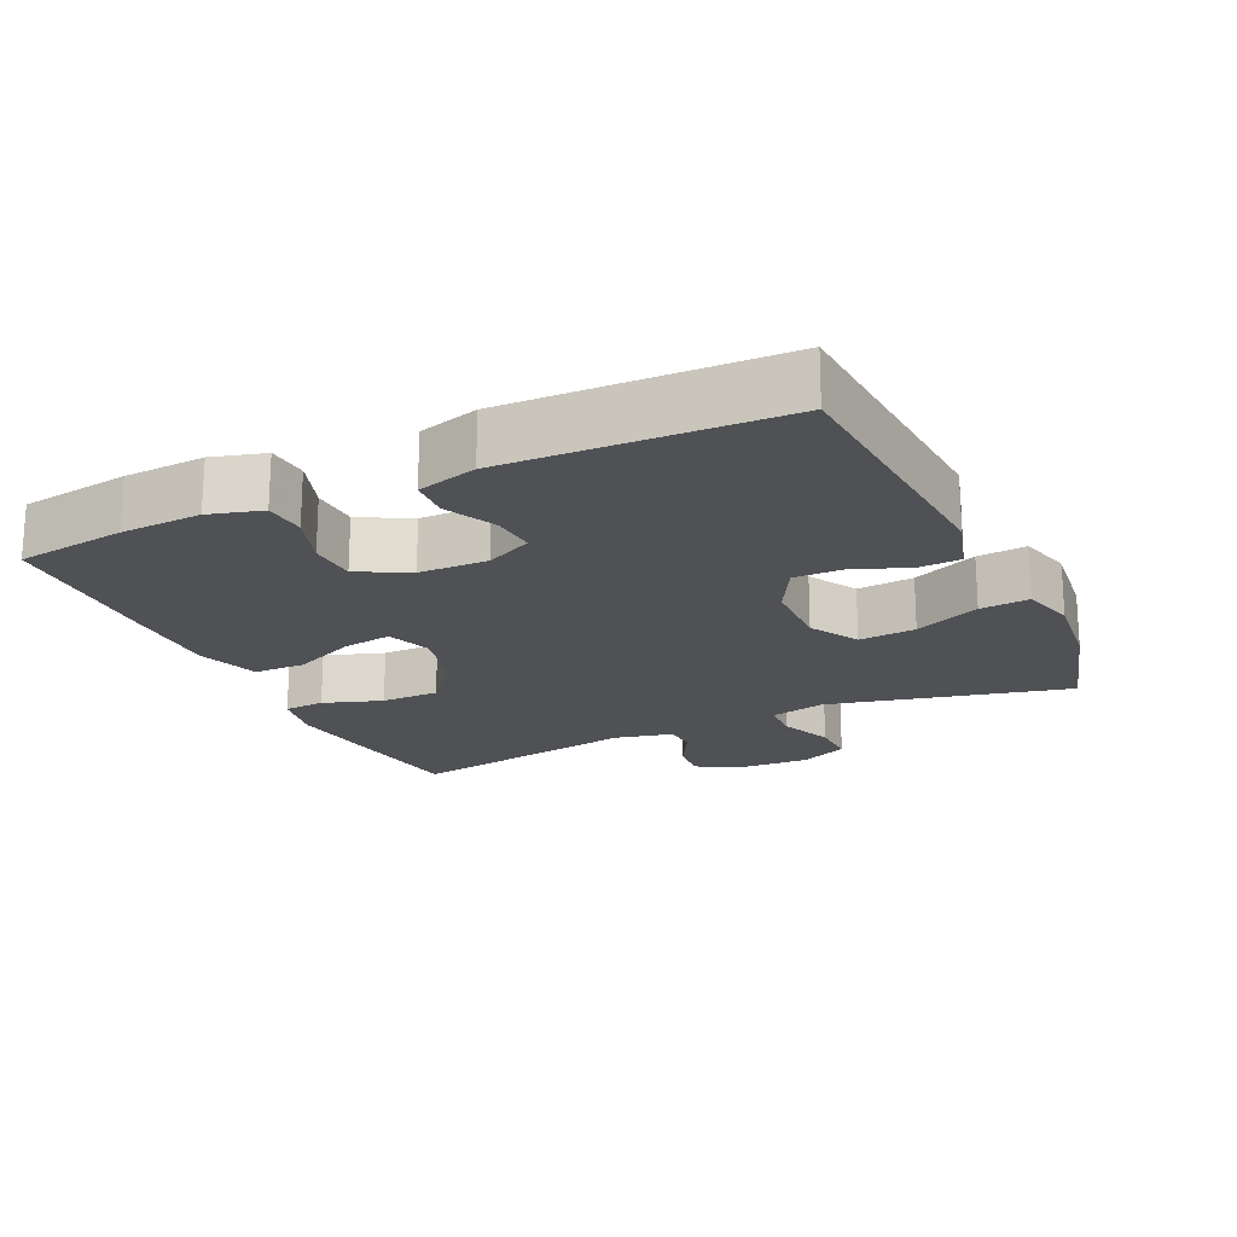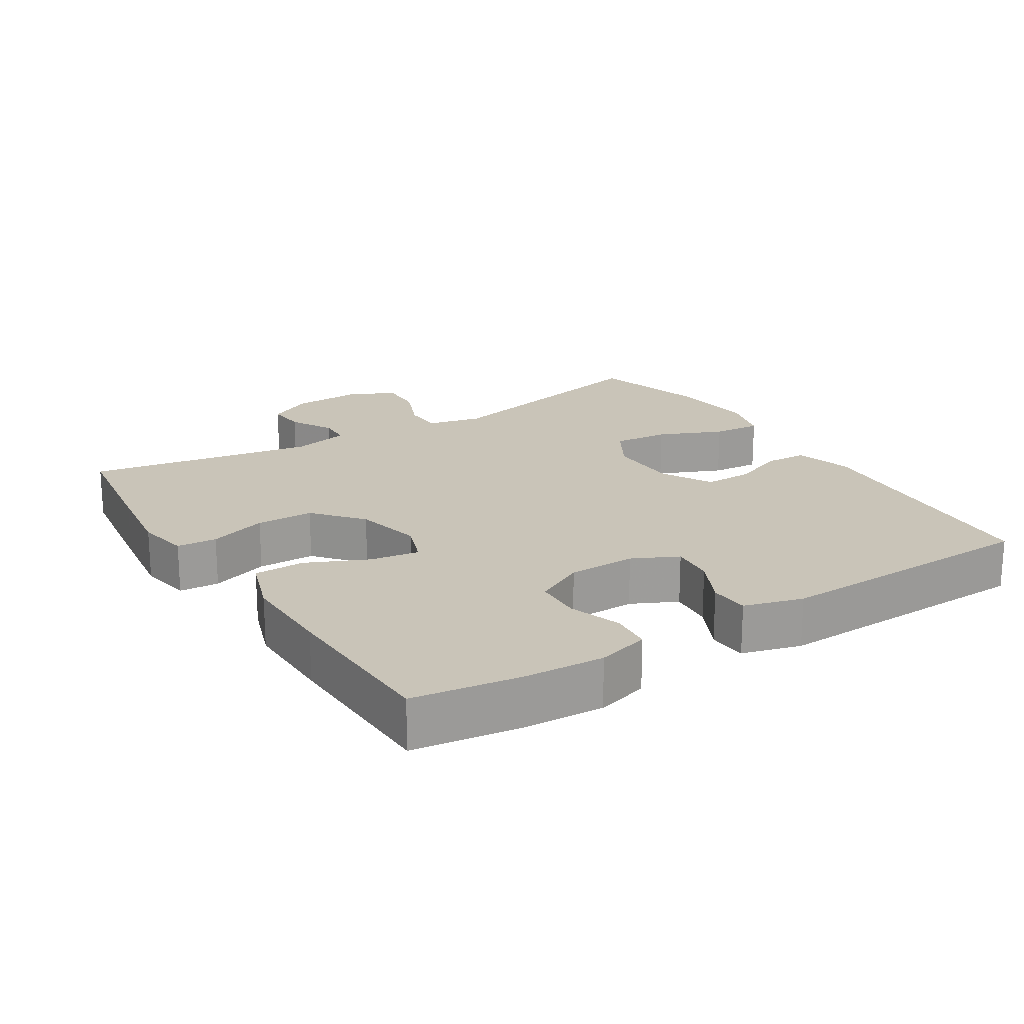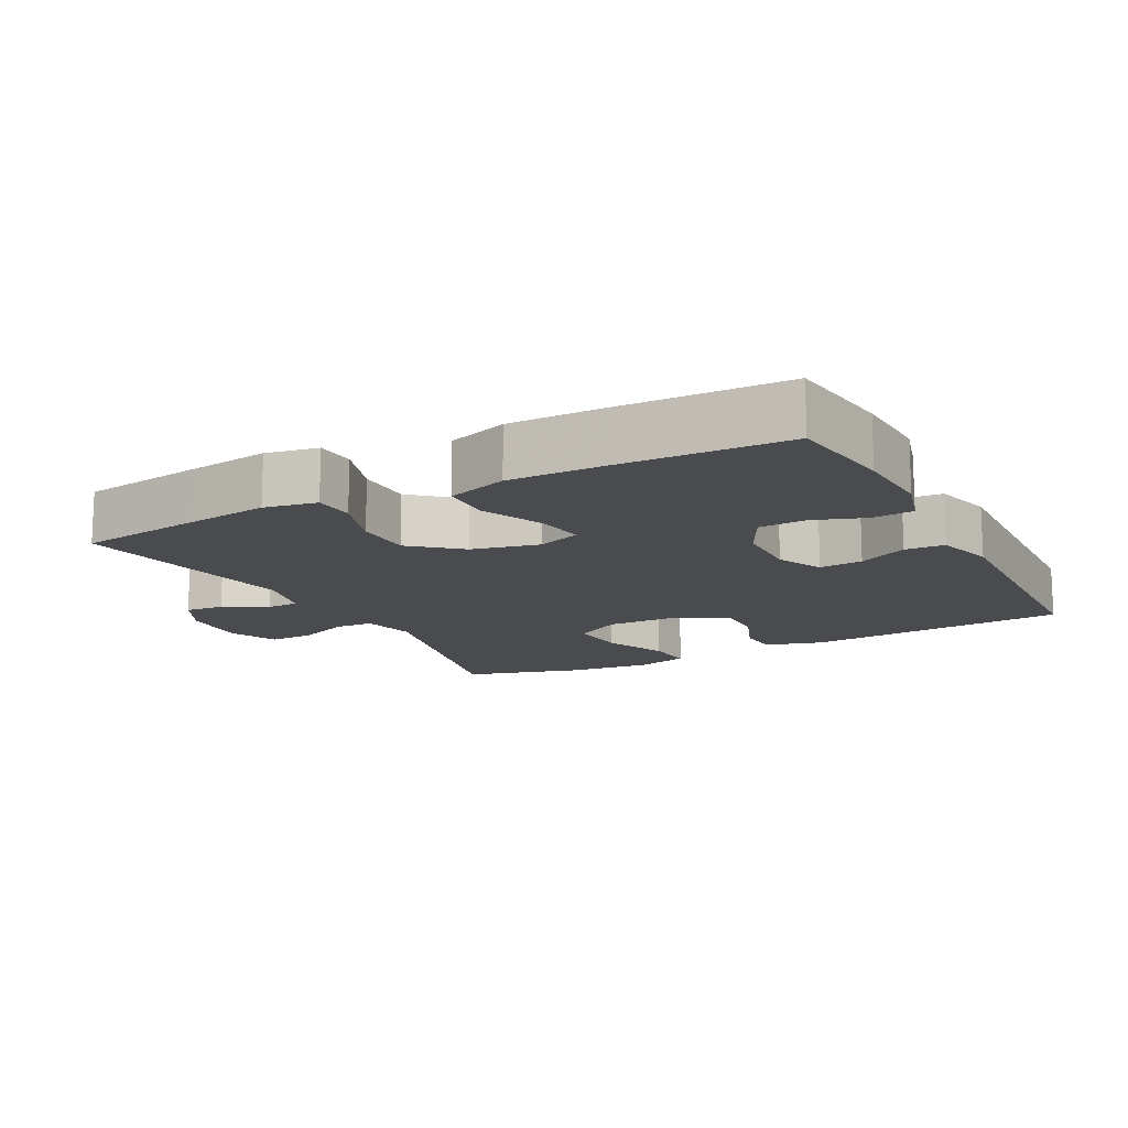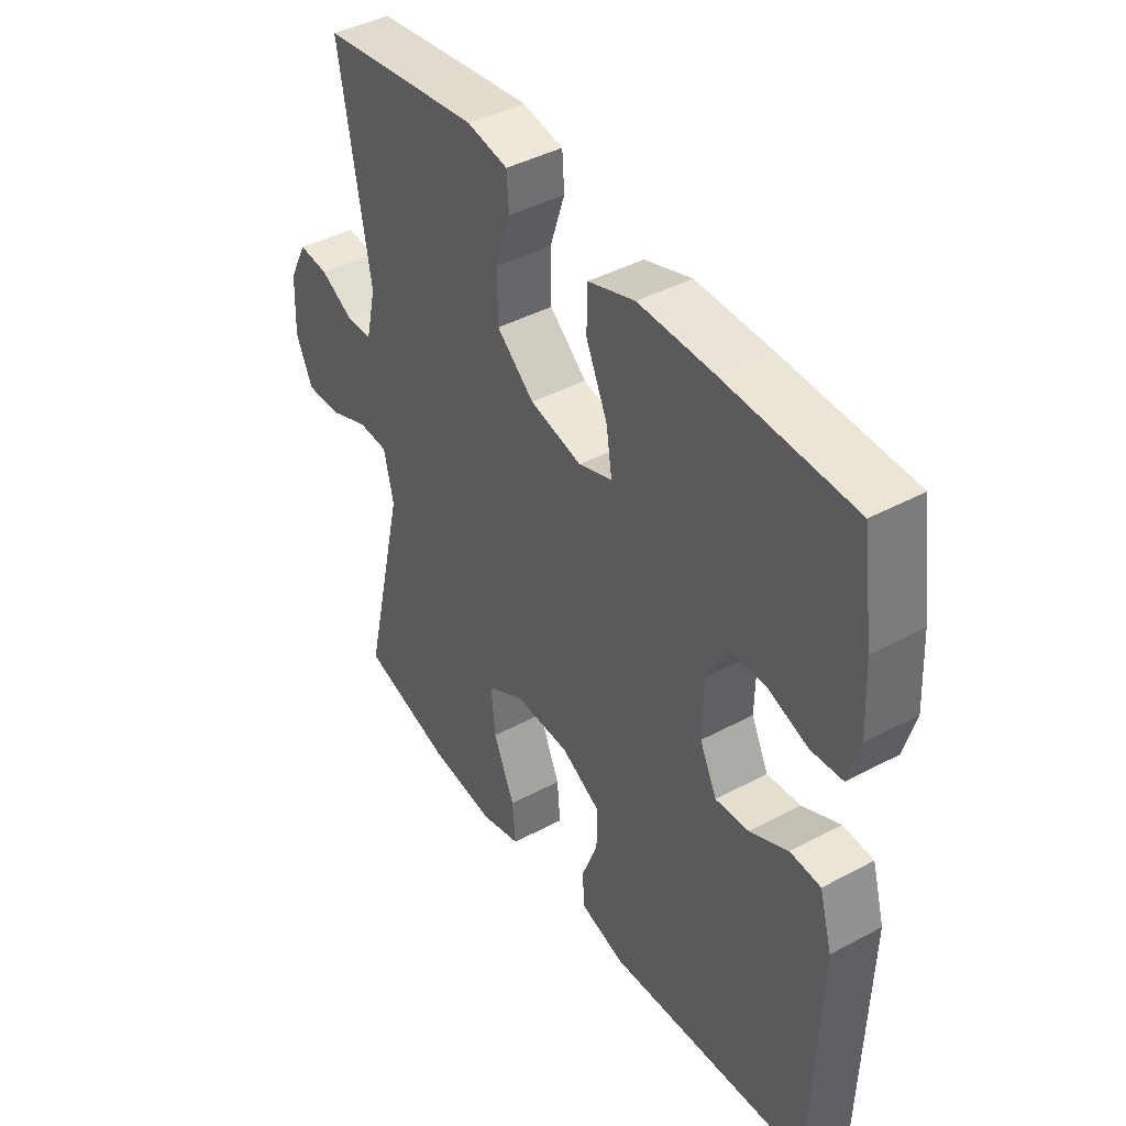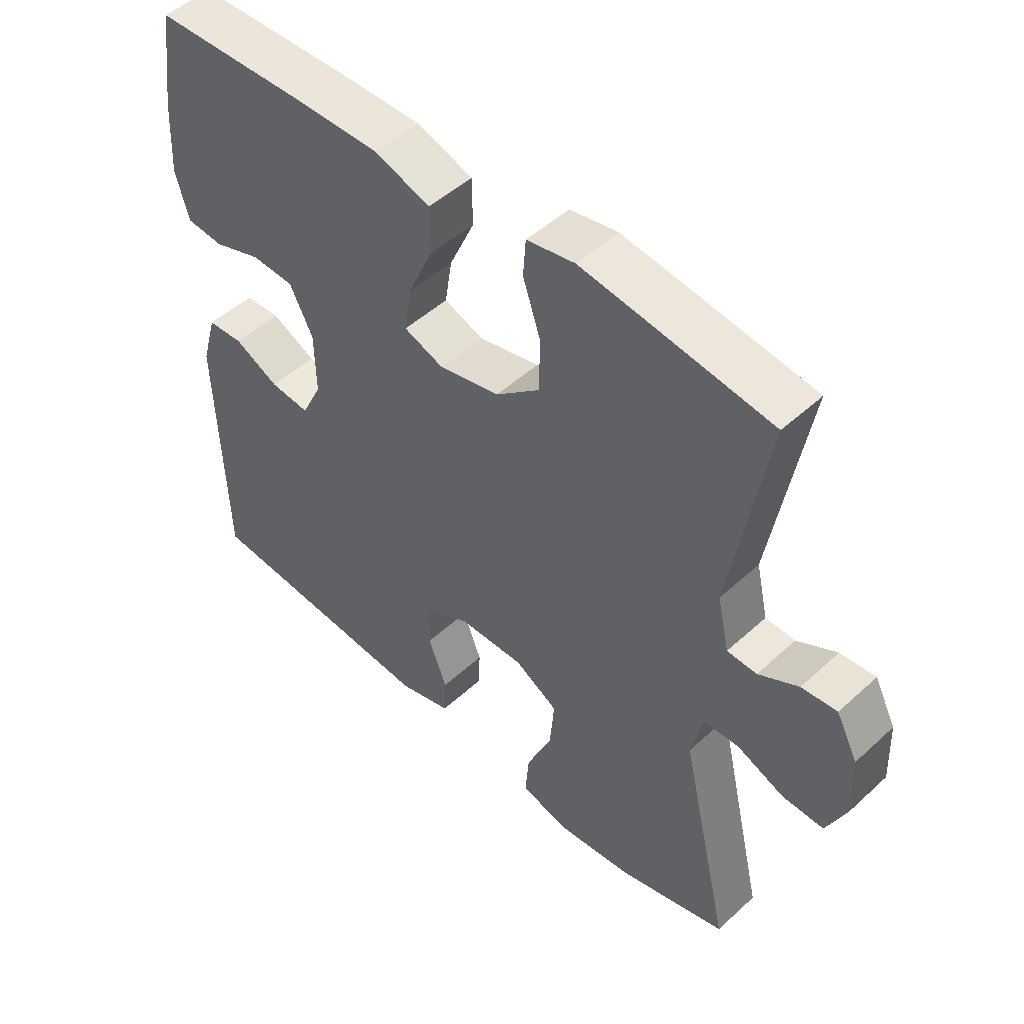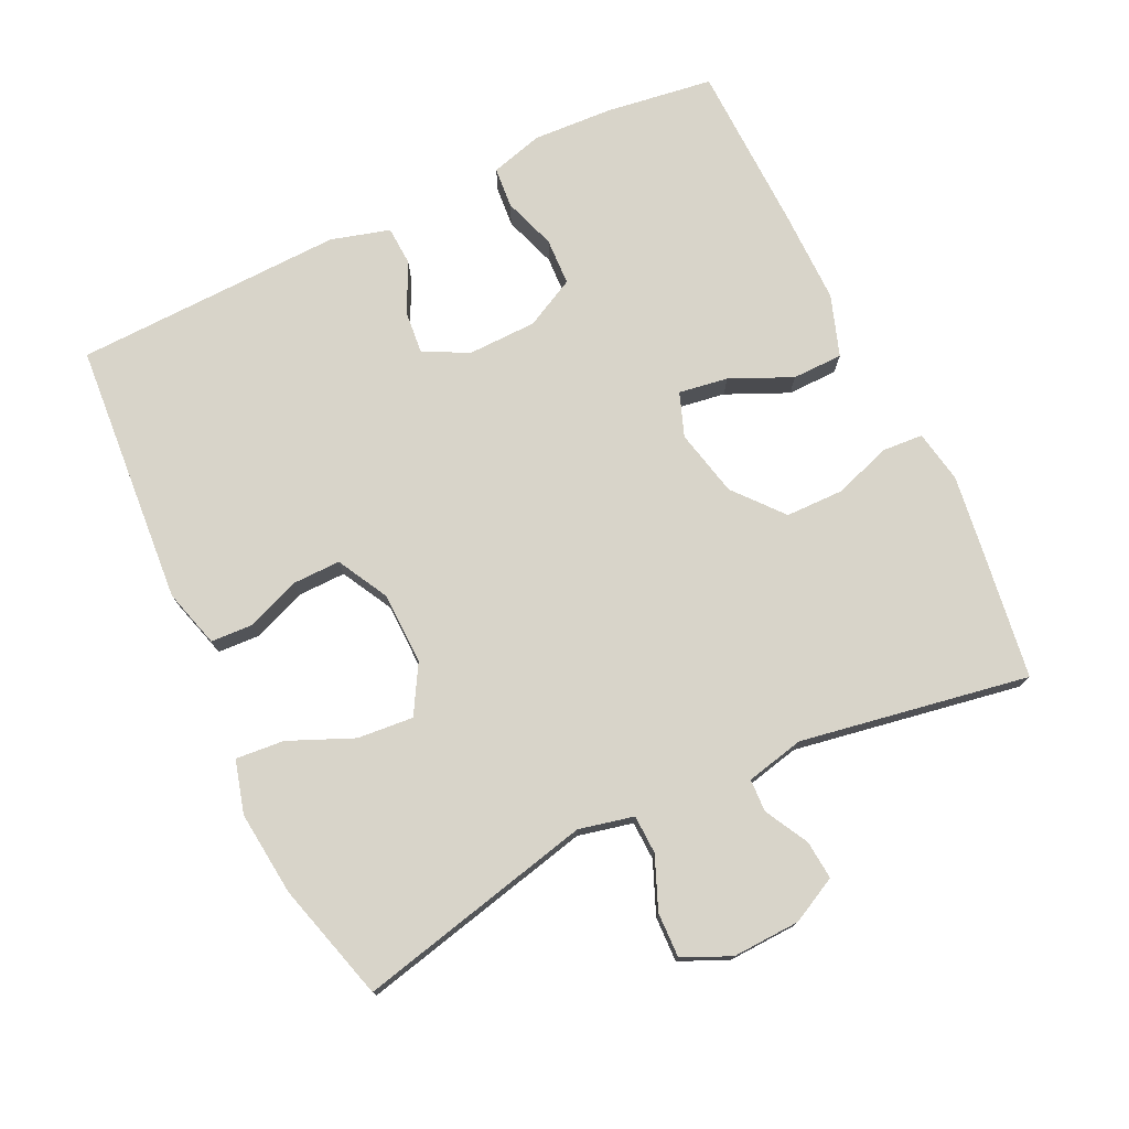
<metadata>
{"format":"obj","ext":"obj","renderer":"f3d","projection":"perspective","resolution":1024,"background":"white","views":[{"elev":-19.8,"azim":114.9,"up":"+Y"},{"elev":20.1,"azim":57.8,"up":"+Y"},{"elev":-14.0,"azim":27.6,"up":"+Y"},{"elev":42.4,"azim":57.3,"up":"+Z"},{"elev":49.1,"azim":-135.4,"up":"+Z"},{"elev":75.7,"azim":-115.5,"up":"+Y"}]}
</metadata>
<code>
v 0.5 0.07 0.5
v 0.522 0.07 0.344
v 0.528 0.07 0.229
v 0.507 0.07 0.154
v 0.448 0.07 0.149
v 0.372 0.07 0.175
v 0.304 0.07 0.172
v 0.267 0.07 0.1
v 0.265 0.07 0.002
v 0.297 0.07 -0.064
v 0.36 0.07 -0.058
v 0.431 0.07 -0.023
v 0.488 0.07 -0.026
v 0.512 0.07 -0.111
v 0.5 0.07 -0.5
v 0.119 0.07 -0.529
v 0.035 0.07 -0.505
v 0.032 0.07 -0.445
v 0.062 0.07 -0.368
v 0.063 0.07 -0.298
v -0.011 0.07 -0.258
v -0.115 0.07 -0.256
v -0.184 0.07 -0.296
v -0.177 0.07 -0.377
v -0.137 0.07 -0.47
v -0.131 0.07 -0.54
v -0.207 0.07 -0.561
v -0.329 0.07 -0.548
v -0.5 0.07 -0.5
v -0.421 0.07 -0.158
v -0.439 0.07 -0.079
v -0.495 0.07 -0.077
v -0.57 0.07 -0.108
v -0.635 0.07 -0.11
v -0.666 0.07 -0.041
v -0.662 0.07 0.057
v -0.628 0.07 0.123
v -0.572 0.07 0.118
v -0.509 0.07 0.084
v -0.462 0.07 0.086
v -0.443 0.07 0.17
v -0.5 0.07 0.5
v -0.318 0.07 0.526
v -0.201 0.07 0.542
v -0.125 0.07 0.528
v -0.121 0.07 0.47
v -0.149 0.07 0.386
v -0.148 0.07 0.303
v -0.078 0.07 0.244
v 0.019 0.07 0.222
v 0.082 0.07 0.245
v 0.071 0.07 0.316
v 0.031 0.07 0.405
v 0.032 0.07 0.478
v 0.12 0.07 0.508
v 0.256 0.07 0.507
v 0.5 0 0.5
v 0.522 0 0.344
v 0.528 0 0.229
v 0.507 0 0.154
v 0.448 0 0.149
v 0.372 0 0.175
v 0.304 0 0.172
v 0.267 0 0.1
v 0.265 0 0.002
v 0.297 0 -0.064
v 0.36 0 -0.058
v 0.431 0 -0.023
v 0.488 0 -0.026
v 0.512 0 -0.111
v 0.5 0 -0.5
v 0.119 0 -0.529
v 0.035 0 -0.505
v 0.032 0 -0.445
v 0.062 0 -0.368
v 0.063 0 -0.298
v -0.011 0 -0.258
v -0.115 0 -0.256
v -0.184 0 -0.296
v -0.177 0 -0.377
v -0.137 0 -0.47
v -0.131 0 -0.54
v -0.207 0 -0.561
v -0.329 0 -0.548
v -0.5 0 -0.5
v -0.421 0 -0.158
v -0.439 0 -0.079
v -0.495 0 -0.077
v -0.57 0 -0.108
v -0.635 0 -0.11
v -0.666 0 -0.041
v -0.662 0 0.057
v -0.628 0 0.123
v -0.572 0 0.118
v -0.509 0 0.084
v -0.462 0 0.086
v -0.443 0 0.17
v -0.5 0 0.5
v -0.318 0 0.526
v -0.201 0 0.542
v -0.125 0 0.528
v -0.121 0 0.47
v -0.149 0 0.386
v -0.148 0 0.303
v -0.078 0 0.244
v 0.019 0 0.222
v 0.082 0 0.245
v 0.071 0 0.316
v 0.031 0 0.405
v 0.032 0 0.478
v 0.12 0 0.508
v 0.256 0 0.507
f 52 53 54 55
f 51 52 55 56
f 44 45 46 47
f 44 47 48
f 41 42 43 44
f 40 41 44 48
f 36 37 38 39
f 36 39 40
f 35 36 40
f 32 33 34 35
f 31 32 35 40
f 30 31 40 48
f 24 25 26 27
f 23 24 27 28
f 16 17 18 19
f 16 19 20
f 15 16 20
f 14 15 20 21
f 11 12 13 14
f 10 11 14 21
f 3 4 5 6
f 3 6 7
f 2 3 7
f 51 56 1 2
f 50 51 2 7
f 29 30 48 49
f 23 28 29 49
f 22 23 49 50
f 9 10 21 22
f 8 9 22 50
f 7 8 50
f 111 110 109 108
f 112 111 108 107
f 103 102 101 100
f 104 103 100
f 100 99 98 97
f 104 100 97 96
f 95 94 93 92
f 96 95 92
f 96 92 91
f 91 90 89 88
f 96 91 88 87
f 104 96 87 86
f 83 82 81 80
f 84 83 80 79
f 75 74 73 72
f 76 75 72
f 76 72 71
f 77 76 71 70
f 70 69 68 67
f 77 70 67 66
f 62 61 60 59
f 63 62 59
f 63 59 58
f 58 57 112 107
f 63 58 107 106
f 105 104 86 85
f 105 85 84 79
f 106 105 79 78
f 78 77 66 65
f 106 78 65 64
f 106 64 63
f 1 57 58 2
f 2 58 59 3
f 3 59 60 4
f 4 60 61 5
f 5 61 62 6
f 6 62 63 7
f 7 63 64 8
f 8 64 65 9
f 9 65 66 10
f 10 66 67 11
f 11 67 68 12
f 12 68 69 13
f 13 69 70 14
f 14 70 71 15
f 15 71 72 16
f 16 72 73 17
f 17 73 74 18
f 18 74 75 19
f 19 75 76 20
f 20 76 77 21
f 21 77 78 22
f 22 78 79 23
f 23 79 80 24
f 24 80 81 25
f 25 81 82 26
f 26 82 83 27
f 27 83 84 28
f 28 84 85 29
f 29 85 86 30
f 30 86 87 31
f 31 87 88 32
f 32 88 89 33
f 33 89 90 34
f 34 90 91 35
f 35 91 92 36
f 36 92 93 37
f 37 93 94 38
f 38 94 95 39
f 39 95 96 40
f 40 96 97 41
f 41 97 98 42
f 42 98 99 43
f 43 99 100 44
f 44 100 101 45
f 45 101 102 46
f 46 102 103 47
f 47 103 104 48
f 48 104 105 49
f 49 105 106 50
f 50 106 107 51
f 51 107 108 52
f 52 108 109 53
f 53 109 110 54
f 54 110 111 55
f 55 111 112 56
f 56 112 57 1

</code>
